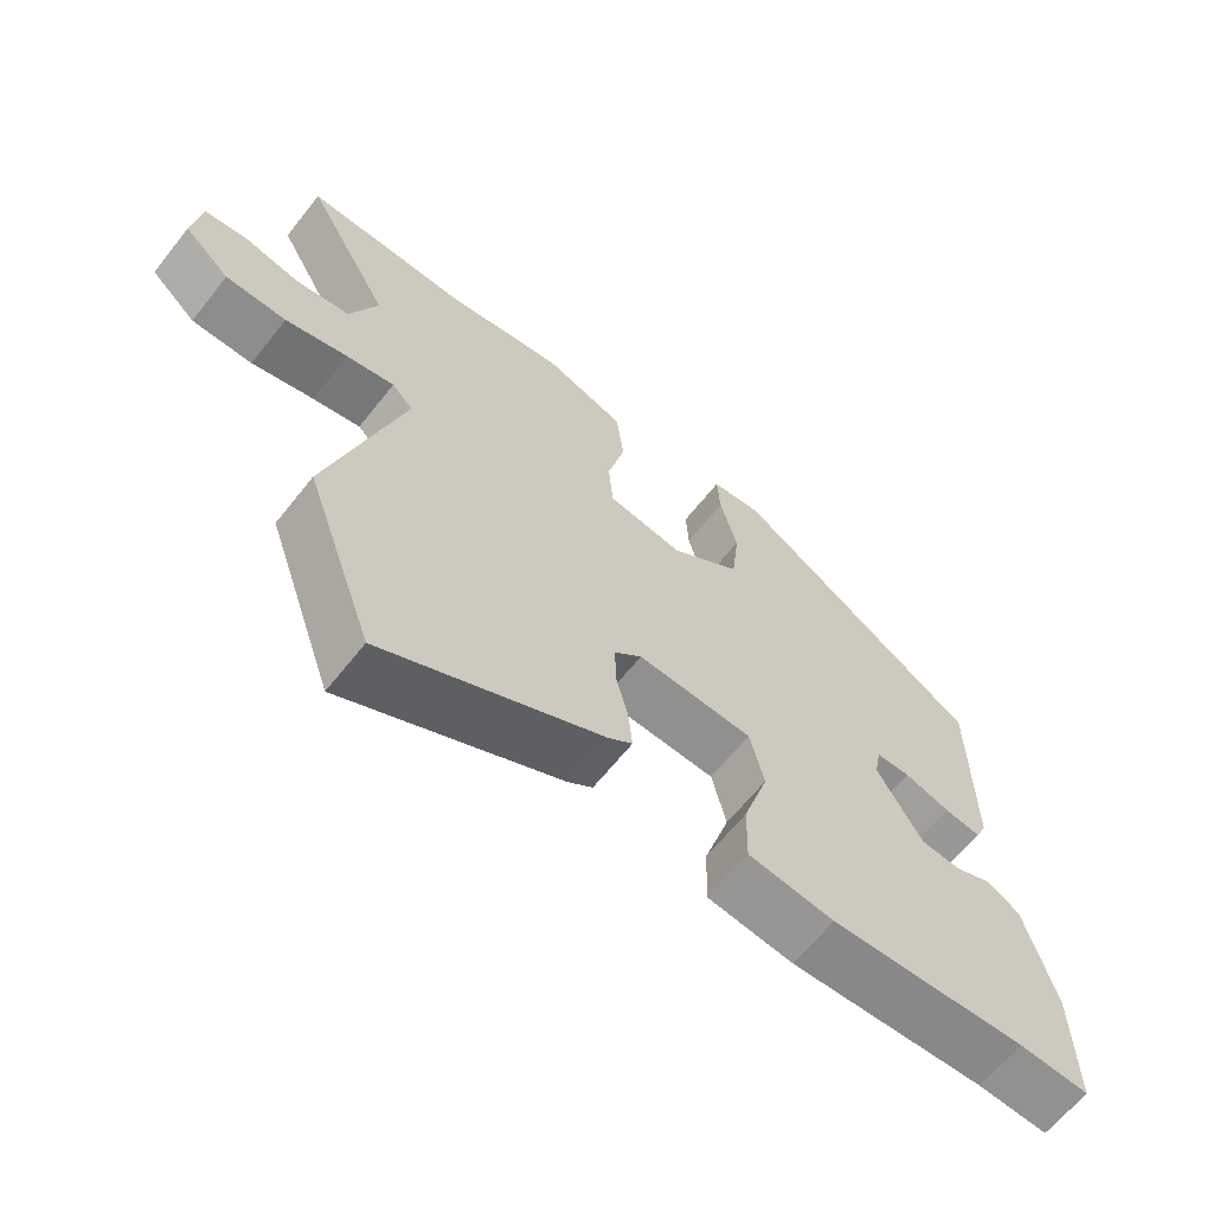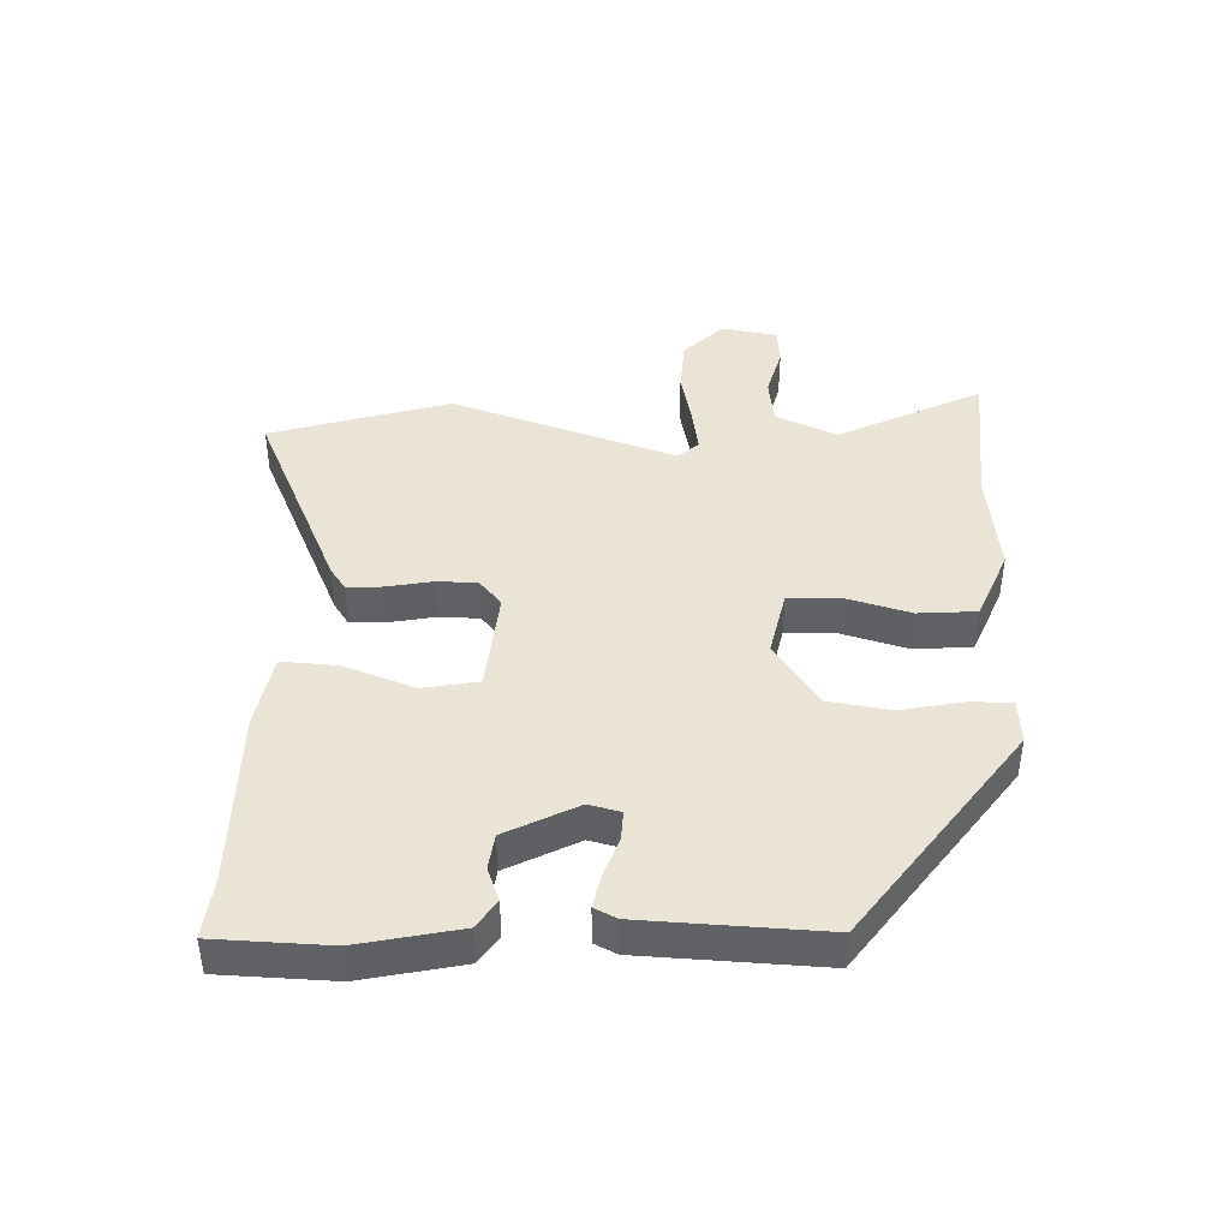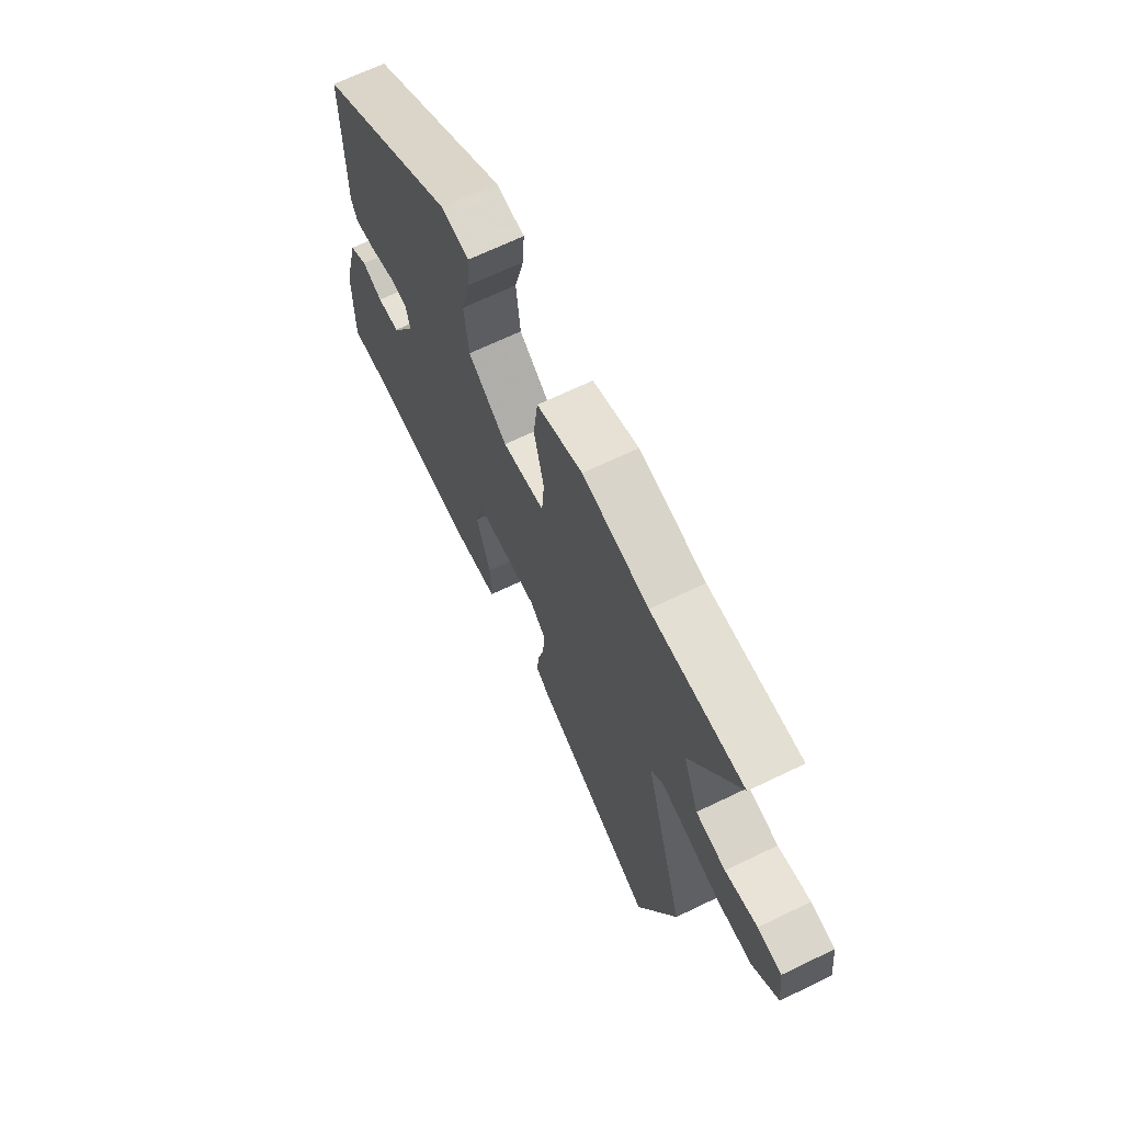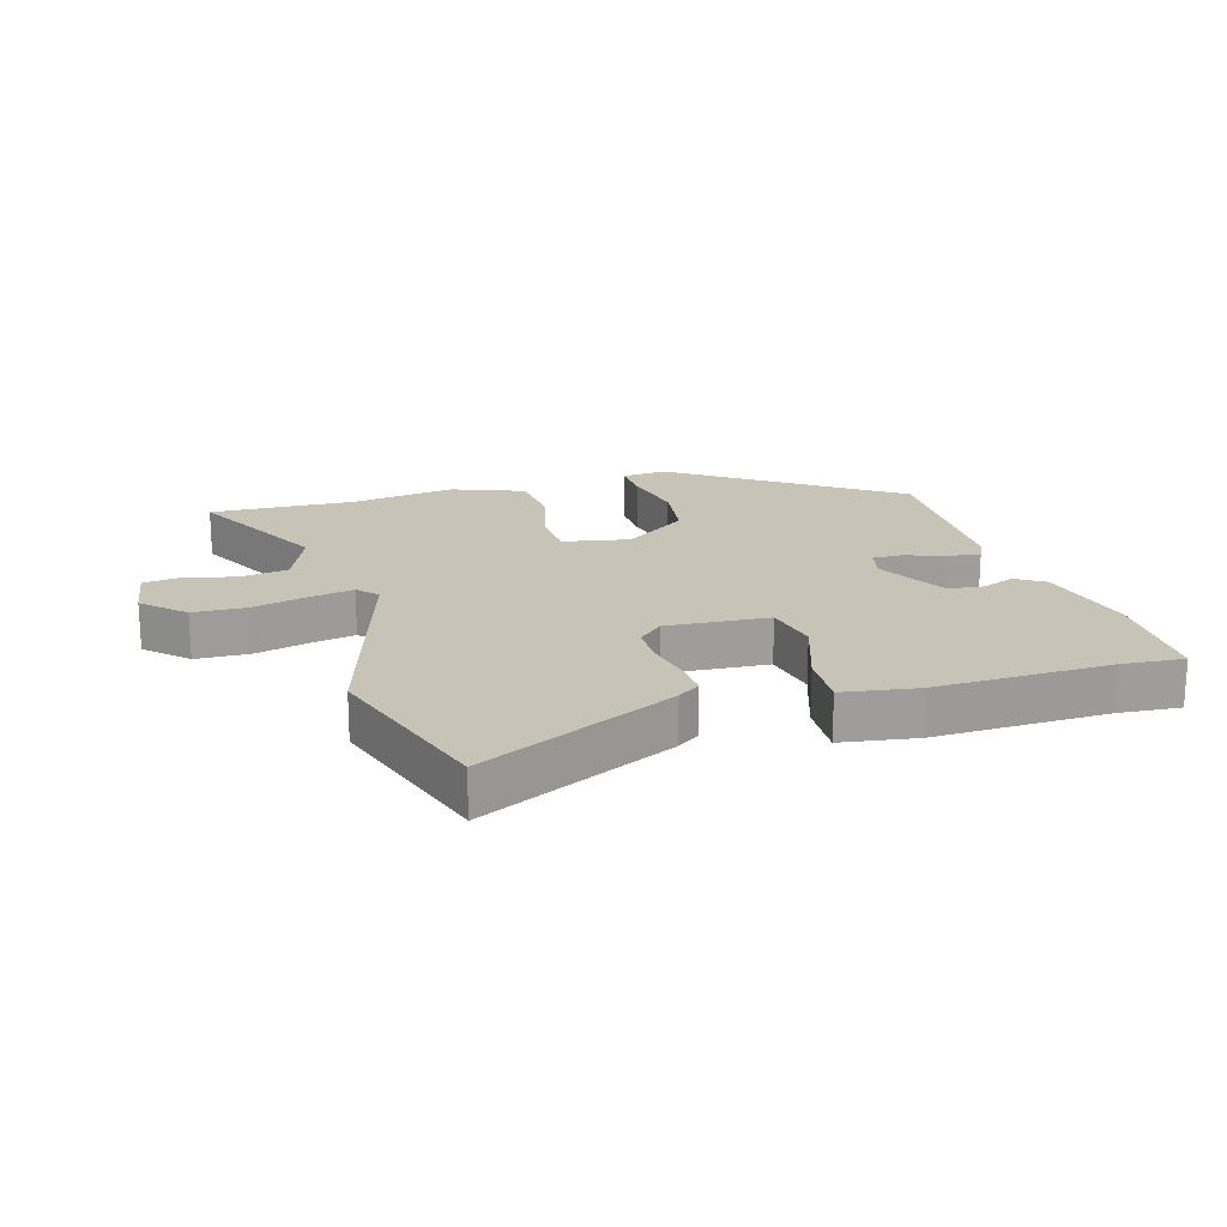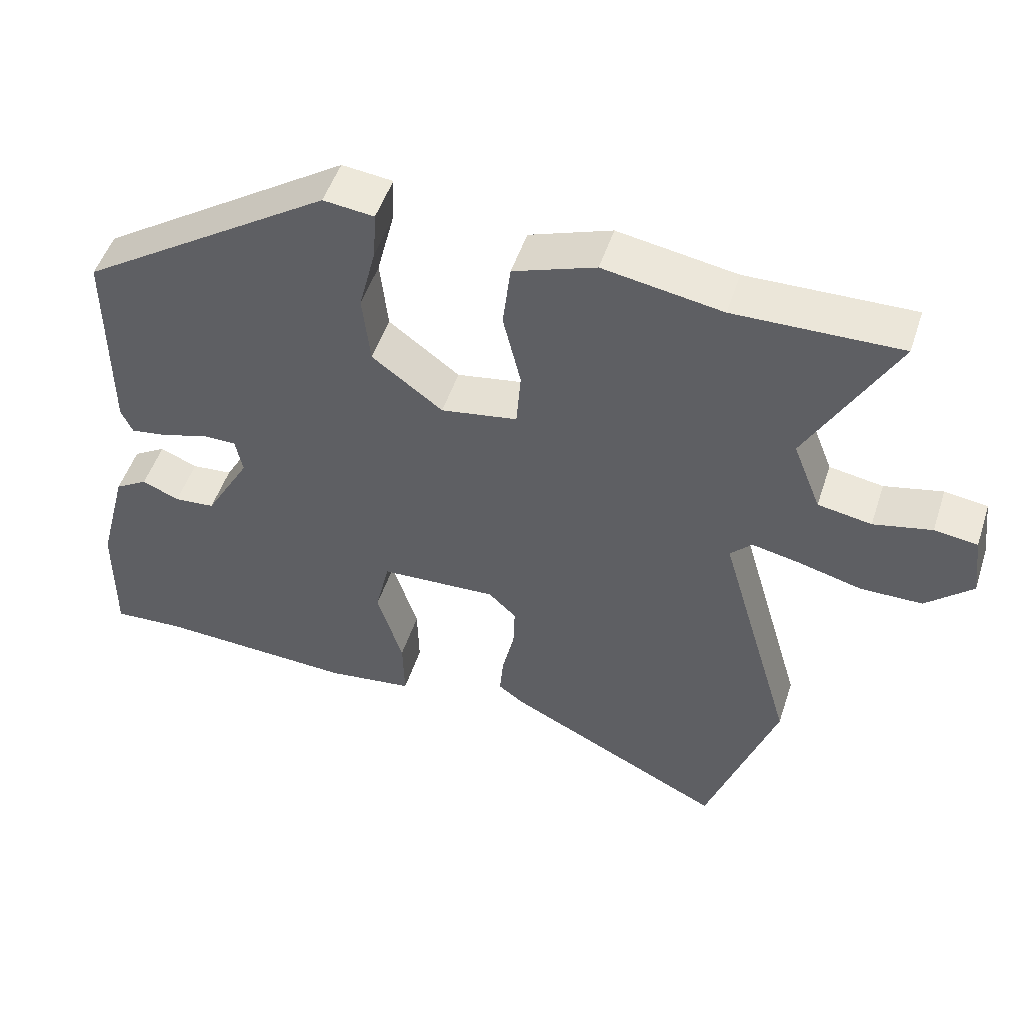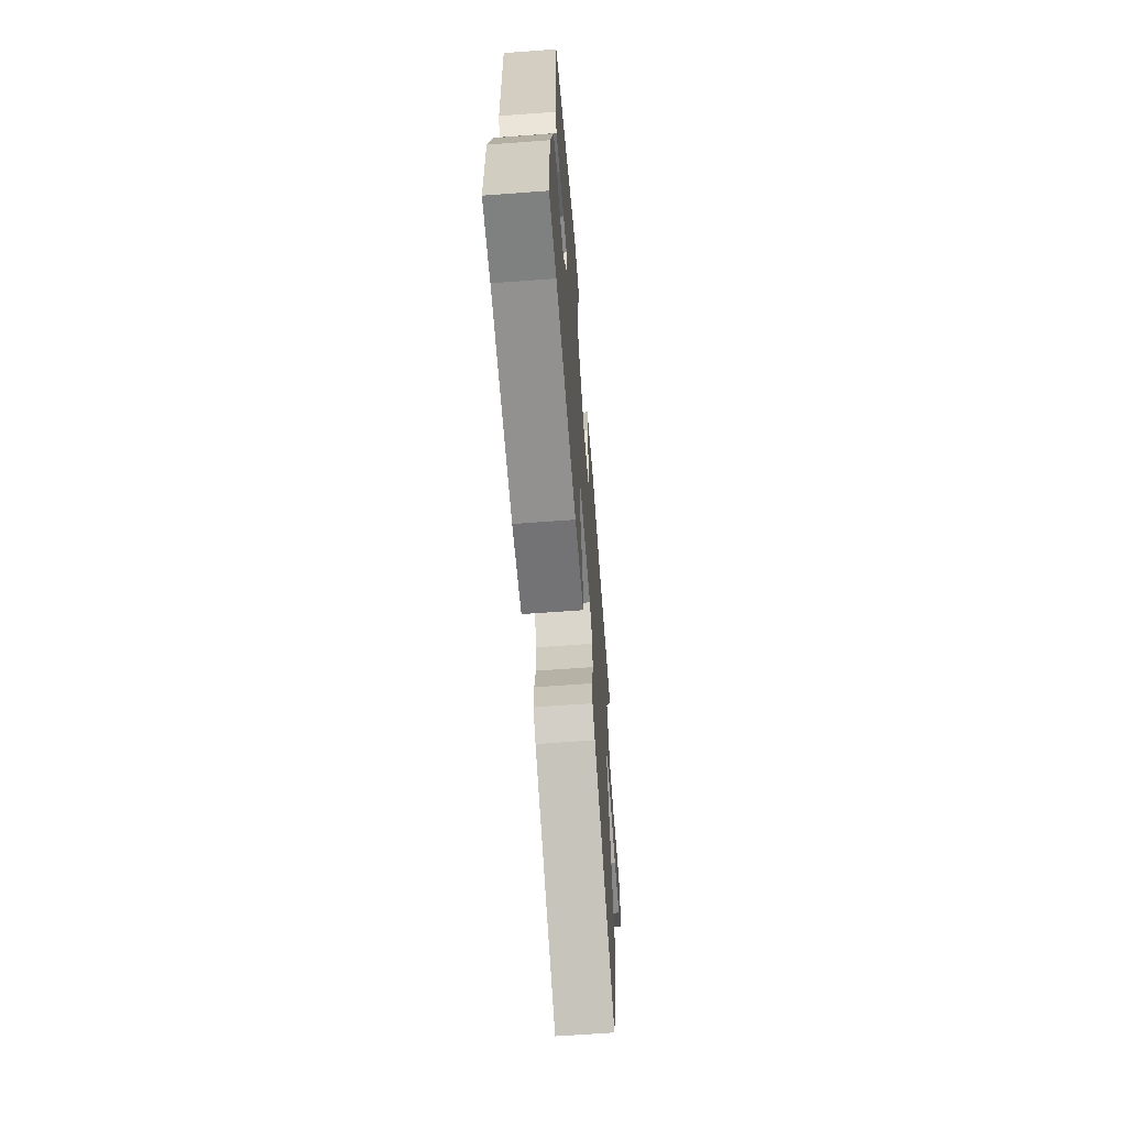
<metadata>
{"format":"obj","ext":"obj","renderer":"f3d","projection":"perspective","resolution":1024,"background":"white","views":[{"elev":-64.2,"azim":141.6,"up":"+Z"},{"elev":42.7,"azim":-85.6,"up":"+Y"},{"elev":67.5,"azim":64.2,"up":"+Z"},{"elev":19.7,"azim":164.8,"up":"+Y"},{"elev":50.2,"azim":17.9,"up":"+Z"},{"elev":-63.4,"azim":-85.7,"up":"+Z"}]}
</metadata>
<code>
v -0.466 0.07 0.302
v -0.114 0.07 0.535
v -0.043 0.07 0.527
v -0.047 0.07 0.46
v -0.071 0.07 0.364
v -0.06 0.07 0.264
v 0.039 0.07 0.19
v 0.146 0.07 0.208
v 0.152 0.07 0.288
v 0.127 0.07 0.393
v 0.138 0.07 0.485
v 0.253 0.07 0.526
v 0.419 0.07 0.498
v 0.65 0.07 0.503
v 0.528 0.07 0.281
v 0.567 0.07 0.182
v 0.642 0.07 0.169
v 0.723 0.07 0.187
v 0.783 0.07 0.179
v 0.794 0.07 0.09
v 0.729 0.07 0.031
v 0.643 0.07 0.03
v 0.555 0.07 0.053
v 0.487 0.07 0.067
v 0.457 0.07 0.036
v 0.561 0.07 -0.325
v 0.463 0.07 -0.605
v 0.155 0.07 -0.451
v 0.12 0.07 -0.425
v 0.125 0.07 -0.368
v 0.142 0.07 -0.297
v 0.144 0.07 -0.233
v 0.105 0.07 -0.196
v -0.058 0.07 -0.204
v -0.078 0.07 -0.29
v -0.042 0.07 -0.404
v -0.04 0.07 -0.493
v -0.161 0.07 -0.509
v -0.438 0.07 -0.496
v -0.537 0.07 -0.502
v -0.535 0.07 -0.321
v -0.494 0.07 -0.164
v -0.448 0.07 -0.136
v -0.396 0.07 -0.158
v -0.339 0.07 -0.153
v -0.276 0.07 -0.043
v -0.286 0.07 0.008
v -0.334 0.07 0.008
v -0.398 0.07 -0.012
v -0.45 0.07 -0.02
v -0.466 0.07 0.016
v -0.466 0 0.302
v -0.114 0 0.535
v -0.043 0 0.527
v -0.047 0 0.46
v -0.071 0 0.364
v -0.06 0 0.264
v 0.039 0 0.19
v 0.146 0 0.208
v 0.152 0 0.288
v 0.127 0 0.393
v 0.138 0 0.485
v 0.253 0 0.526
v 0.419 0 0.498
v 0.65 0 0.503
v 0.528 0 0.281
v 0.567 0 0.182
v 0.642 0 0.169
v 0.723 0 0.187
v 0.783 0 0.179
v 0.794 0 0.09
v 0.729 0 0.031
v 0.643 0 0.03
v 0.555 0 0.053
v 0.487 0 0.067
v 0.457 0 0.036
v 0.561 0 -0.325
v 0.463 0 -0.605
v 0.155 0 -0.451
v 0.12 0 -0.425
v 0.125 0 -0.368
v 0.142 0 -0.297
v 0.144 0 -0.233
v 0.105 0 -0.196
v -0.058 0 -0.204
v -0.078 0 -0.29
v -0.042 0 -0.404
v -0.04 0 -0.493
v -0.161 0 -0.509
v -0.438 0 -0.496
v -0.537 0 -0.502
v -0.535 0 -0.321
v -0.494 0 -0.164
v -0.448 0 -0.136
v -0.396 0 -0.158
v -0.339 0 -0.153
v -0.276 0 -0.043
v -0.286 0 0.008
v -0.334 0 0.008
v -0.398 0 -0.012
v -0.45 0 -0.02
v -0.466 0 0.016
f 48 49 50 51
f 47 48 51 1
f 41 42 43 44
f 39 40 41 44
f 39 44 45
f 38 39 45 46
f 35 36 37 38
f 34 35 38 46
f 28 29 30 31
f 28 31 32
f 25 26 27 28
f 25 28 32
f 24 25 32 33
f 20 21 22 23
f 20 23 24
f 17 18 19 20
f 16 17 20 24
f 15 16 24 33
f 13 14 15 33
f 9 10 11 12
f 8 9 12 13
f 2 3 4 5
f 47 1 2 5
f 47 5 6
f 46 47 6 7
f 34 46 7 8
f 8 13 33 34
f 102 101 100 99
f 52 102 99 98
f 95 94 93 92
f 95 92 91 90
f 96 95 90
f 97 96 90 89
f 89 88 87 86
f 97 89 86 85
f 82 81 80 79
f 83 82 79
f 79 78 77 76
f 83 79 76
f 84 83 76 75
f 74 73 72 71
f 75 74 71
f 71 70 69 68
f 75 71 68 67
f 84 75 67 66
f 84 66 65 64
f 63 62 61 60
f 64 63 60 59
f 56 55 54 53
f 56 53 52 98
f 57 56 98
f 58 57 98 97
f 59 58 97 85
f 85 84 64 59
f 1 52 53 2
f 2 53 54 3
f 3 54 55 4
f 4 55 56 5
f 5 56 57 6
f 6 57 58 7
f 7 58 59 8
f 8 59 60 9
f 9 60 61 10
f 10 61 62 11
f 11 62 63 12
f 12 63 64 13
f 13 64 65 14
f 14 65 66 15
f 15 66 67 16
f 16 67 68 17
f 17 68 69 18
f 18 69 70 19
f 19 70 71 20
f 20 71 72 21
f 21 72 73 22
f 22 73 74 23
f 23 74 75 24
f 24 75 76 25
f 25 76 77 26
f 26 77 78 27
f 27 78 79 28
f 28 79 80 29
f 29 80 81 30
f 30 81 82 31
f 31 82 83 32
f 32 83 84 33
f 33 84 85 34
f 34 85 86 35
f 35 86 87 36
f 36 87 88 37
f 37 88 89 38
f 38 89 90 39
f 39 90 91 40
f 40 91 92 41
f 41 92 93 42
f 42 93 94 43
f 43 94 95 44
f 44 95 96 45
f 45 96 97 46
f 46 97 98 47
f 47 98 99 48
f 48 99 100 49
f 49 100 101 50
f 50 101 102 51
f 51 102 52 1

</code>
